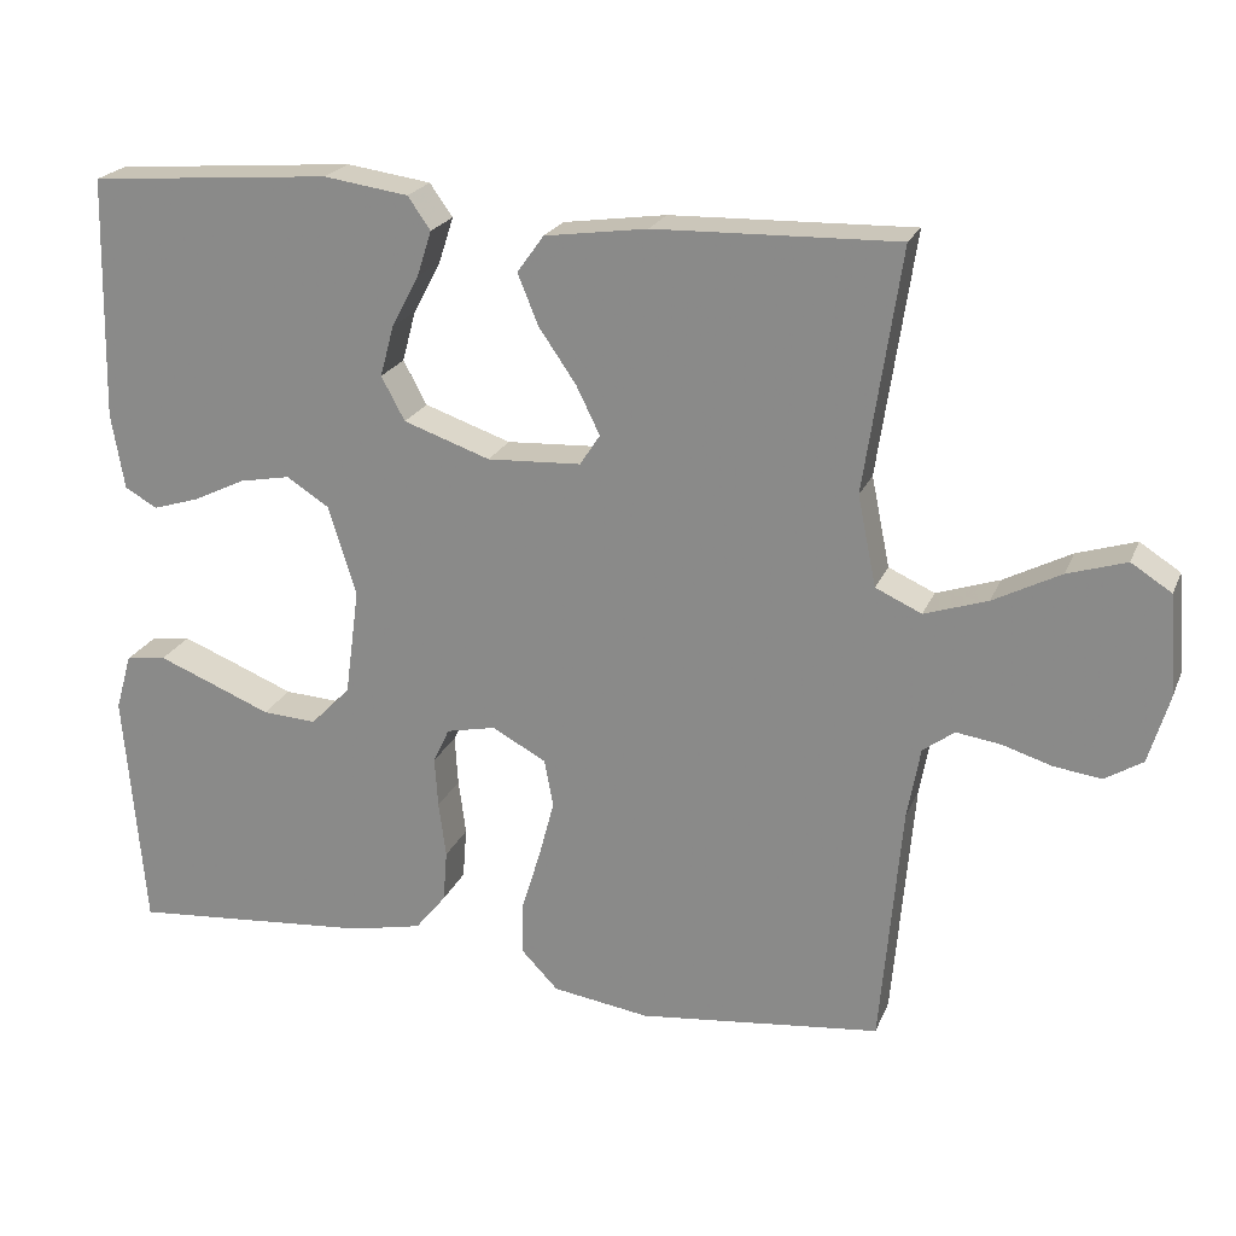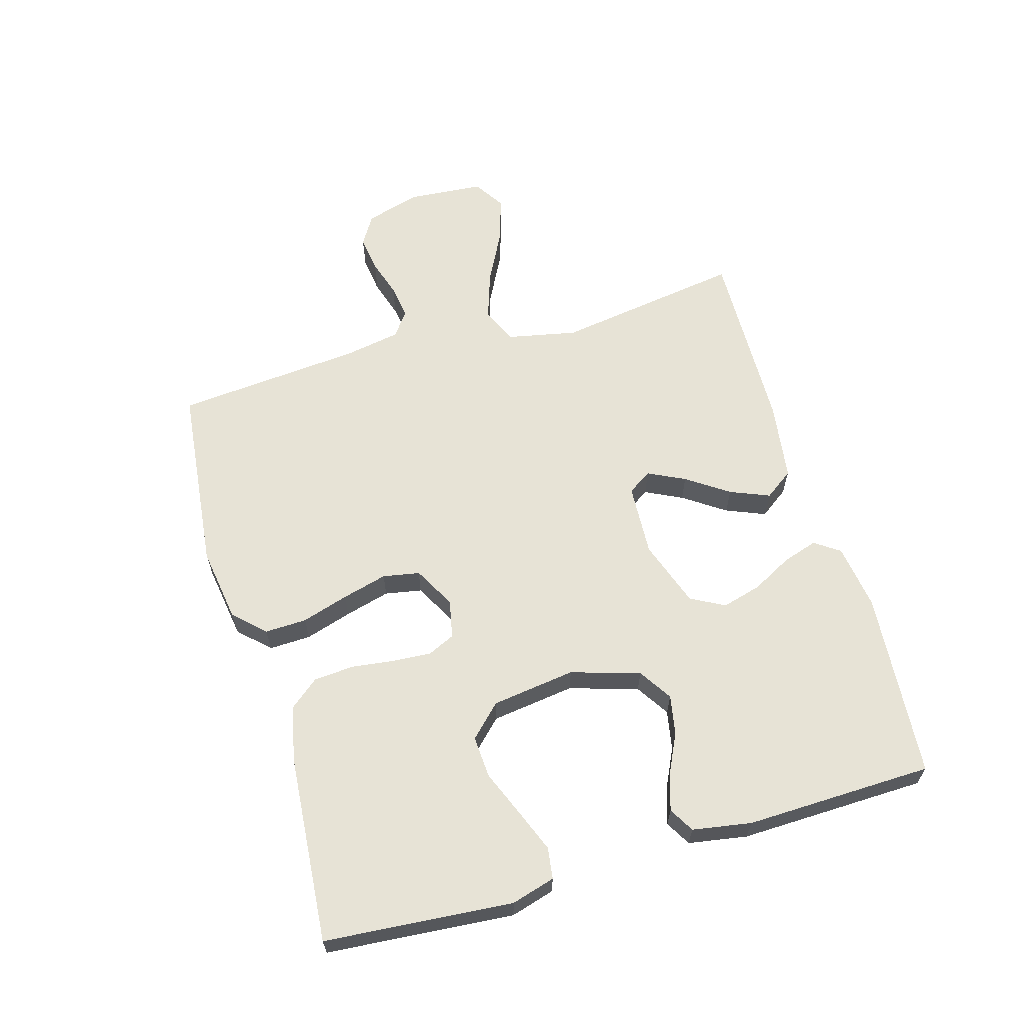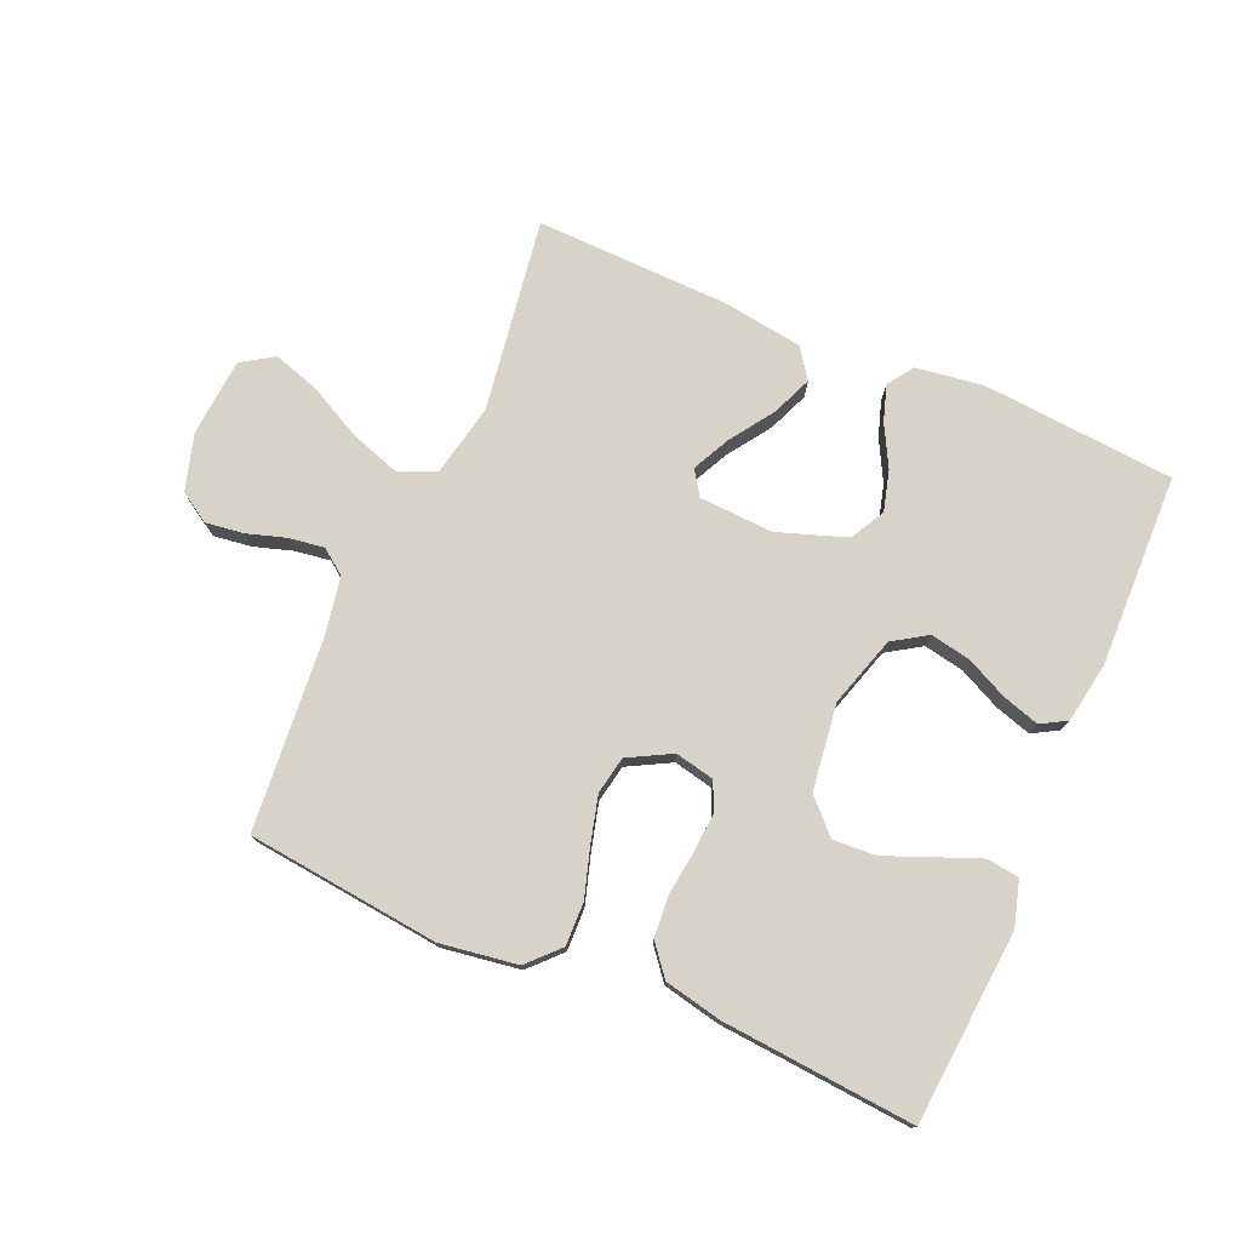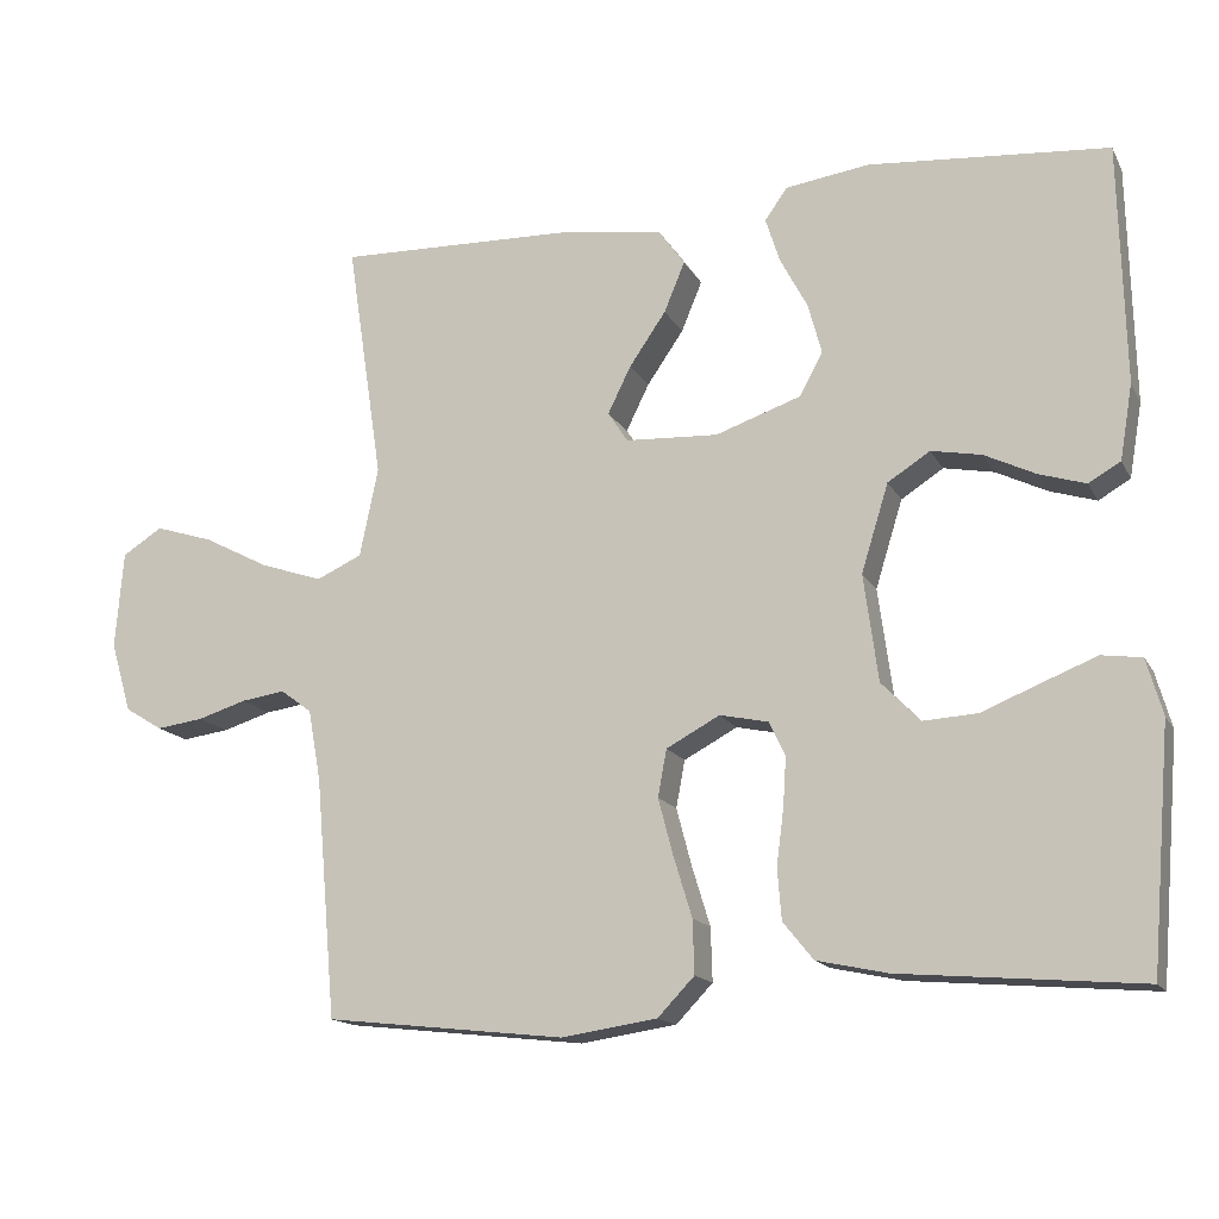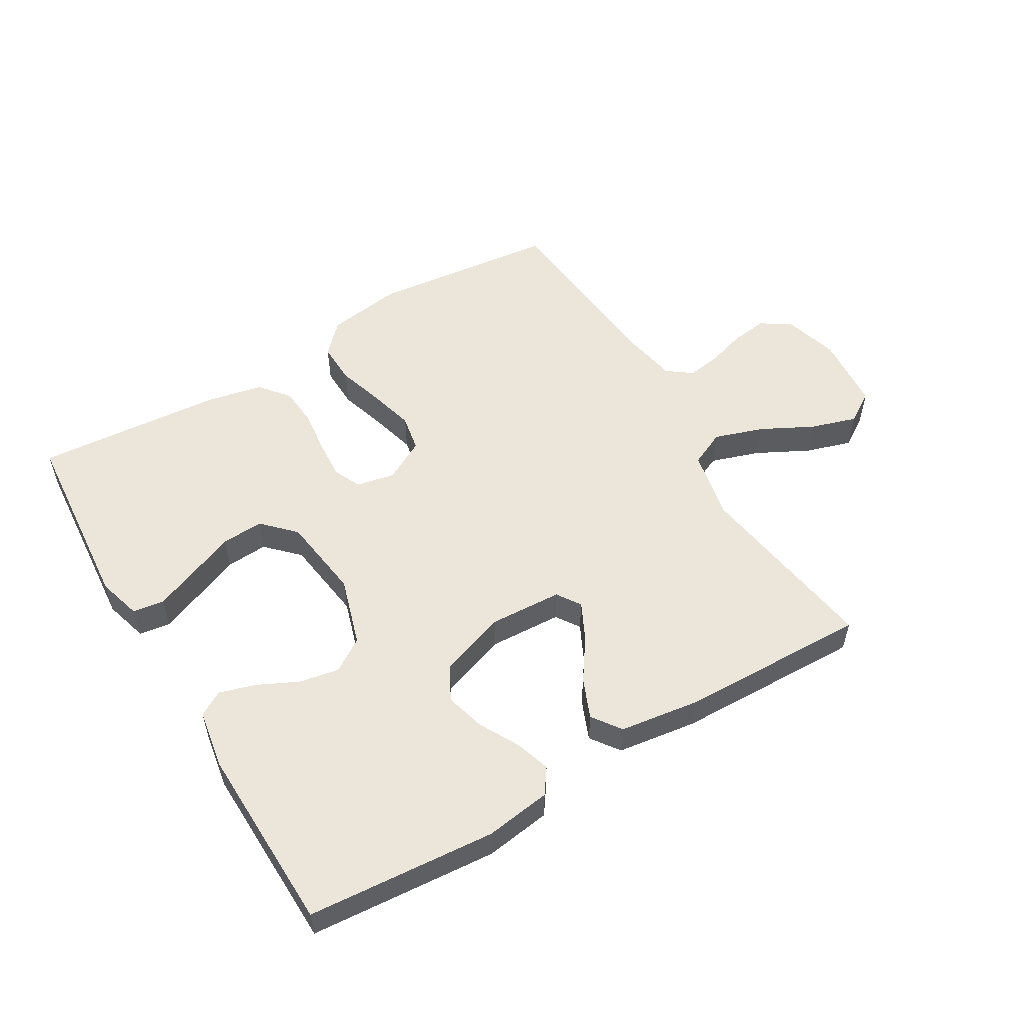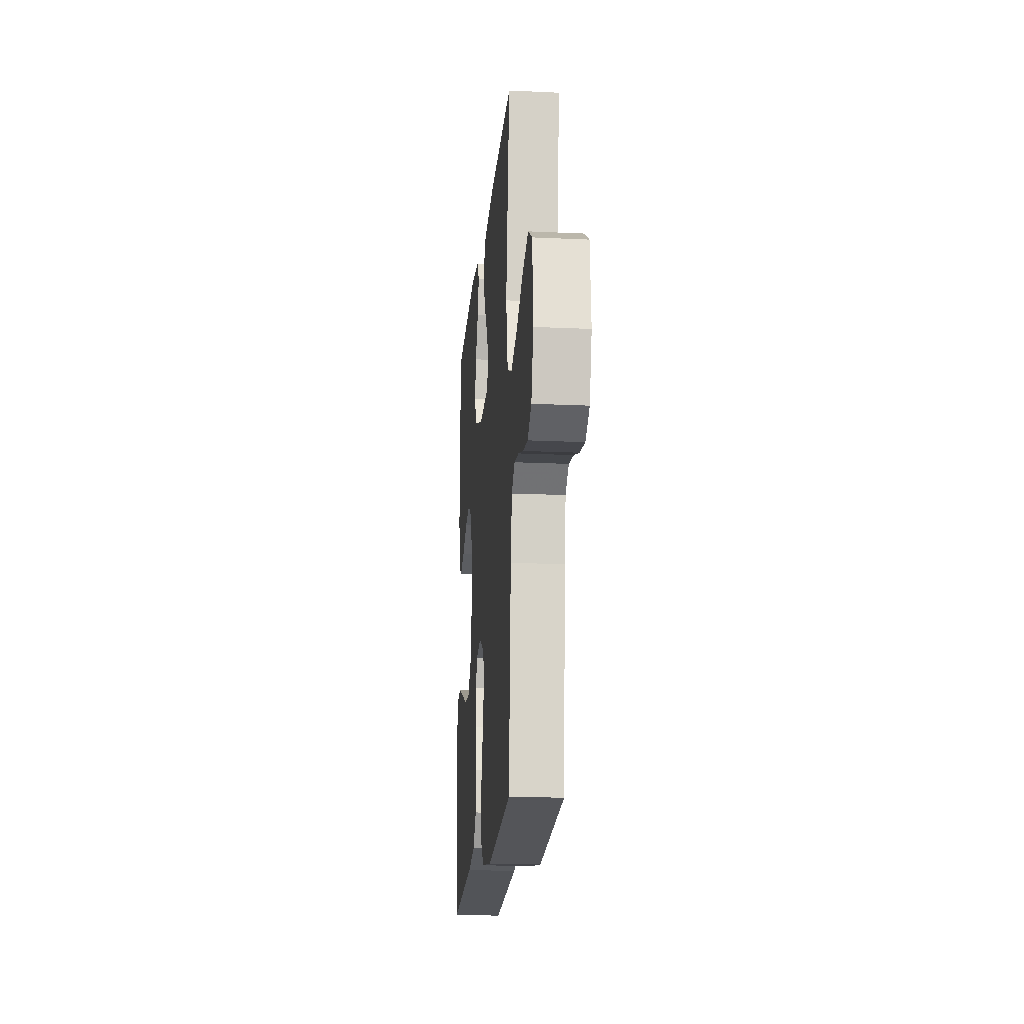
<metadata>
{"format":"obj","ext":"obj","renderer":"f3d","projection":"perspective","resolution":1024,"background":"white","views":[{"elev":21.9,"azim":18.2,"up":"+Z"},{"elev":62.7,"azim":-106.3,"up":"+Y"},{"elev":76.1,"azim":-156.6,"up":"+Y"},{"elev":-15.2,"azim":-160.3,"up":"+Z"},{"elev":54.3,"azim":-30.8,"up":"+Y"},{"elev":-18.6,"azim":84.9,"up":"+Z"}]}
</metadata>
<code>
v 0.5 0.07 -0.5
v 0.2 0.07 -0.533
v 0.08 0.07 -0.515
v 0.034 0.07 -0.467
v 0.036 0.07 -0.4
v 0.059 0.07 -0.325
v 0.078 0.07 -0.253
v 0.067 0.07 -0.194
v 0 0.07 -0.158
v -0.061 0.07 -0.171
v -0.081 0.07 -0.214
v -0.077 0.07 -0.276
v -0.068 0.07 -0.345
v -0.073 0.07 -0.409
v -0.111 0.07 -0.456
v -0.2 0.07 -0.475
v -0.5 0.07 -0.5
v -0.525 0.07 -0.2
v -0.505 0.07 -0.13
v -0.455 0.07 -0.123
v -0.387 0.07 -0.15
v -0.313 0.07 -0.18
v -0.246 0.07 -0.184
v -0.197 0.07 -0.134
v -0.179 0.07 0
v -0.213 0.07 0.11
v -0.266 0.07 0.144
v -0.329 0.07 0.132
v -0.393 0.07 0.101
v -0.451 0.07 0.083
v -0.491 0.07 0.106
v -0.507 0.07 0.2
v -0.5 0.07 0.5
v -0.2 0.07 0.524
v -0.095 0.07 0.509
v -0.067 0.07 0.469
v -0.085 0.07 0.413
v -0.119 0.07 0.349
v -0.136 0.07 0.286
v -0.107 0.07 0.232
v 0 0.07 0.195
v 0.116 0.07 0.201
v 0.141 0.07 0.239
v 0.112 0.07 0.298
v 0.066 0.07 0.365
v 0.04 0.07 0.428
v 0.073 0.07 0.474
v 0.2 0.07 0.492
v 0.5 0.07 0.5
v 0.455 0.07 0.2
v 0.478 0.07 0.088
v 0.535 0.07 0.062
v 0.613 0.07 0.088
v 0.696 0.07 0.131
v 0.769 0.07 0.154
v 0.819 0.07 0.122
v 0.829 0.07 0
v 0.803 0.07 -0.088
v 0.756 0.07 -0.117
v 0.697 0.07 -0.109
v 0.636 0.07 -0.09
v 0.581 0.07 -0.082
v 0.542 0.07 -0.111
v 0.526 0.07 -0.2
v 0.5 0 -0.5
v 0.2 0 -0.533
v 0.08 0 -0.515
v 0.034 0 -0.467
v 0.036 0 -0.4
v 0.059 0 -0.325
v 0.078 0 -0.253
v 0.067 0 -0.194
v 0 0 -0.158
v -0.061 0 -0.171
v -0.081 0 -0.214
v -0.077 0 -0.276
v -0.068 0 -0.345
v -0.073 0 -0.409
v -0.111 0 -0.456
v -0.2 0 -0.475
v -0.5 0 -0.5
v -0.525 0 -0.2
v -0.505 0 -0.13
v -0.455 0 -0.123
v -0.387 0 -0.15
v -0.313 0 -0.18
v -0.246 0 -0.184
v -0.197 0 -0.134
v -0.179 0 0
v -0.213 0 0.11
v -0.266 0 0.144
v -0.329 0 0.132
v -0.393 0 0.101
v -0.451 0 0.083
v -0.491 0 0.106
v -0.507 0 0.2
v -0.5 0 0.5
v -0.2 0 0.524
v -0.095 0 0.509
v -0.067 0 0.469
v -0.085 0 0.413
v -0.119 0 0.349
v -0.136 0 0.286
v -0.107 0 0.232
v 0 0 0.195
v 0.116 0 0.201
v 0.141 0 0.239
v 0.112 0 0.298
v 0.066 0 0.365
v 0.04 0 0.428
v 0.073 0 0.474
v 0.2 0 0.492
v 0.5 0 0.5
v 0.455 0 0.2
v 0.478 0 0.088
v 0.535 0 0.062
v 0.613 0 0.088
v 0.696 0 0.131
v 0.769 0 0.154
v 0.819 0 0.122
v 0.829 0 0
v 0.803 0 -0.088
v 0.756 0 -0.117
v 0.697 0 -0.109
v 0.636 0 -0.09
v 0.581 0 -0.082
v 0.542 0 -0.111
v 0.526 0 -0.2
f 58 59 60 61
f 58 61 62
f 57 58 62
f 56 57 62
f 53 54 55 56
f 52 53 56 62
f 51 52 62 63
f 47 48 49 50
f 47 50 51
f 44 45 46 47
f 43 44 47 51
f 42 43 51 63
f 35 36 37 38
f 35 38 39
f 34 35 39
f 33 34 39
f 32 33 39 40
f 28 29 30 31
f 27 28 31 32
f 19 20 21 22
f 17 18 19 22
f 17 22 23
f 16 17 23 24
f 12 13 14 15
f 11 12 15 16
f 3 4 5 6
f 3 6 7
f 64 1 2 3
f 64 3 7
f 41 42 63 64
f 41 64 7 8
f 27 32 40 41
f 26 27 41
f 25 26 41 8
f 11 16 24 25
f 10 11 25
f 9 10 25
f 8 9 25
f 125 124 123 122
f 126 125 122
f 126 122 121
f 126 121 120
f 120 119 118 117
f 126 120 117 116
f 127 126 116 115
f 114 113 112 111
f 115 114 111
f 111 110 109 108
f 115 111 108 107
f 127 115 107 106
f 102 101 100 99
f 103 102 99
f 103 99 98
f 103 98 97
f 104 103 97 96
f 95 94 93 92
f 96 95 92 91
f 86 85 84 83
f 86 83 82 81
f 87 86 81
f 88 87 81 80
f 79 78 77 76
f 80 79 76 75
f 70 69 68 67
f 71 70 67
f 67 66 65 128
f 71 67 128
f 128 127 106 105
f 72 71 128 105
f 105 104 96 91
f 105 91 90
f 72 105 90 89
f 89 88 80 75
f 89 75 74
f 89 74 73
f 89 73 72
f 1 65 66 2
f 2 66 67 3
f 3 67 68 4
f 4 68 69 5
f 5 69 70 6
f 6 70 71 7
f 7 71 72 8
f 8 72 73 9
f 9 73 74 10
f 10 74 75 11
f 11 75 76 12
f 12 76 77 13
f 13 77 78 14
f 14 78 79 15
f 15 79 80 16
f 16 80 81 17
f 17 81 82 18
f 18 82 83 19
f 19 83 84 20
f 20 84 85 21
f 21 85 86 22
f 22 86 87 23
f 23 87 88 24
f 24 88 89 25
f 25 89 90 26
f 26 90 91 27
f 27 91 92 28
f 28 92 93 29
f 29 93 94 30
f 30 94 95 31
f 31 95 96 32
f 32 96 97 33
f 33 97 98 34
f 34 98 99 35
f 35 99 100 36
f 36 100 101 37
f 37 101 102 38
f 38 102 103 39
f 39 103 104 40
f 40 104 105 41
f 41 105 106 42
f 42 106 107 43
f 43 107 108 44
f 44 108 109 45
f 45 109 110 46
f 46 110 111 47
f 47 111 112 48
f 48 112 113 49
f 49 113 114 50
f 50 114 115 51
f 51 115 116 52
f 52 116 117 53
f 53 117 118 54
f 54 118 119 55
f 55 119 120 56
f 56 120 121 57
f 57 121 122 58
f 58 122 123 59
f 59 123 124 60
f 60 124 125 61
f 61 125 126 62
f 62 126 127 63
f 63 127 128 64
f 64 128 65 1

</code>
